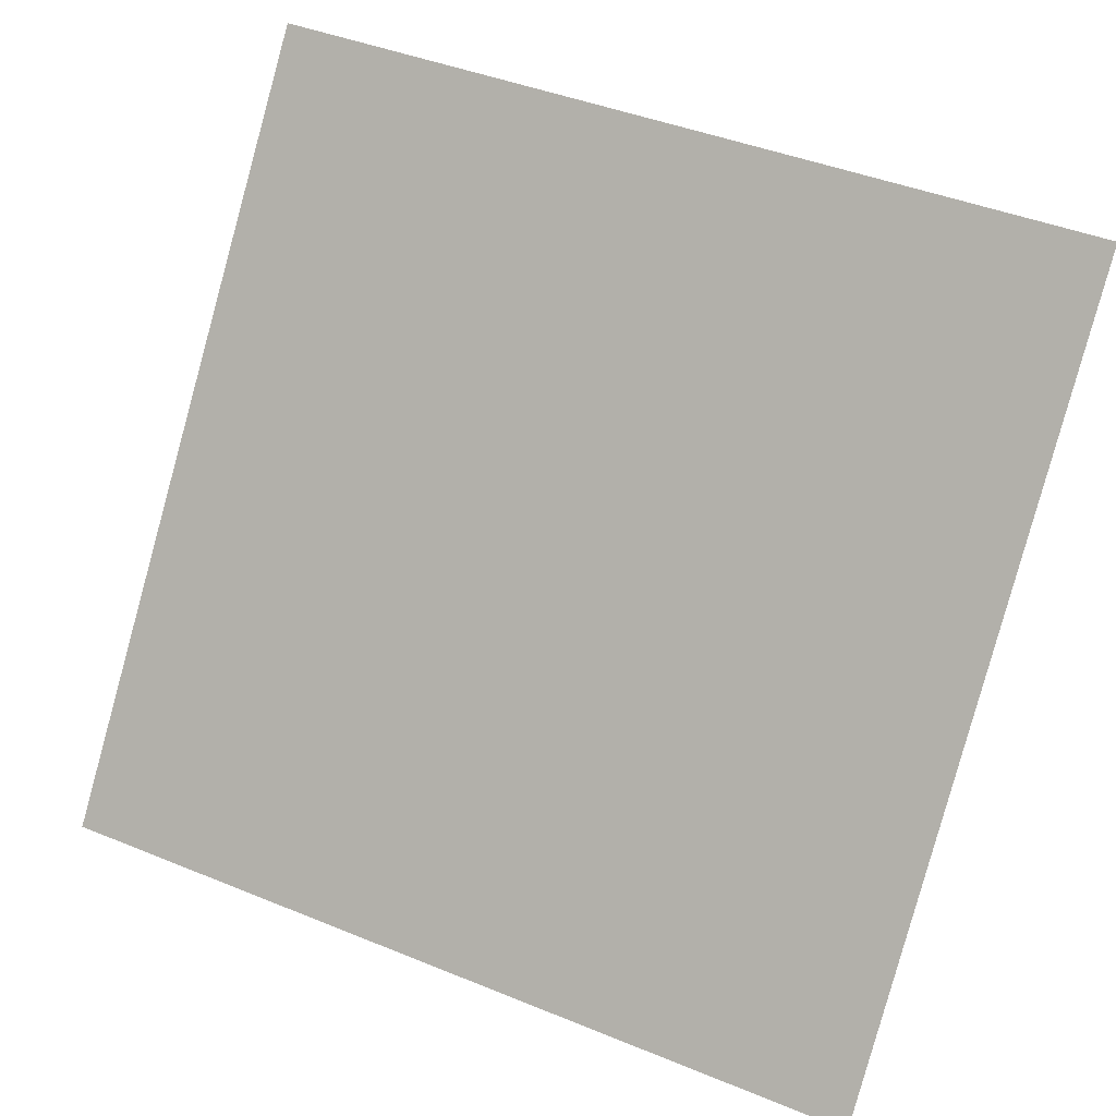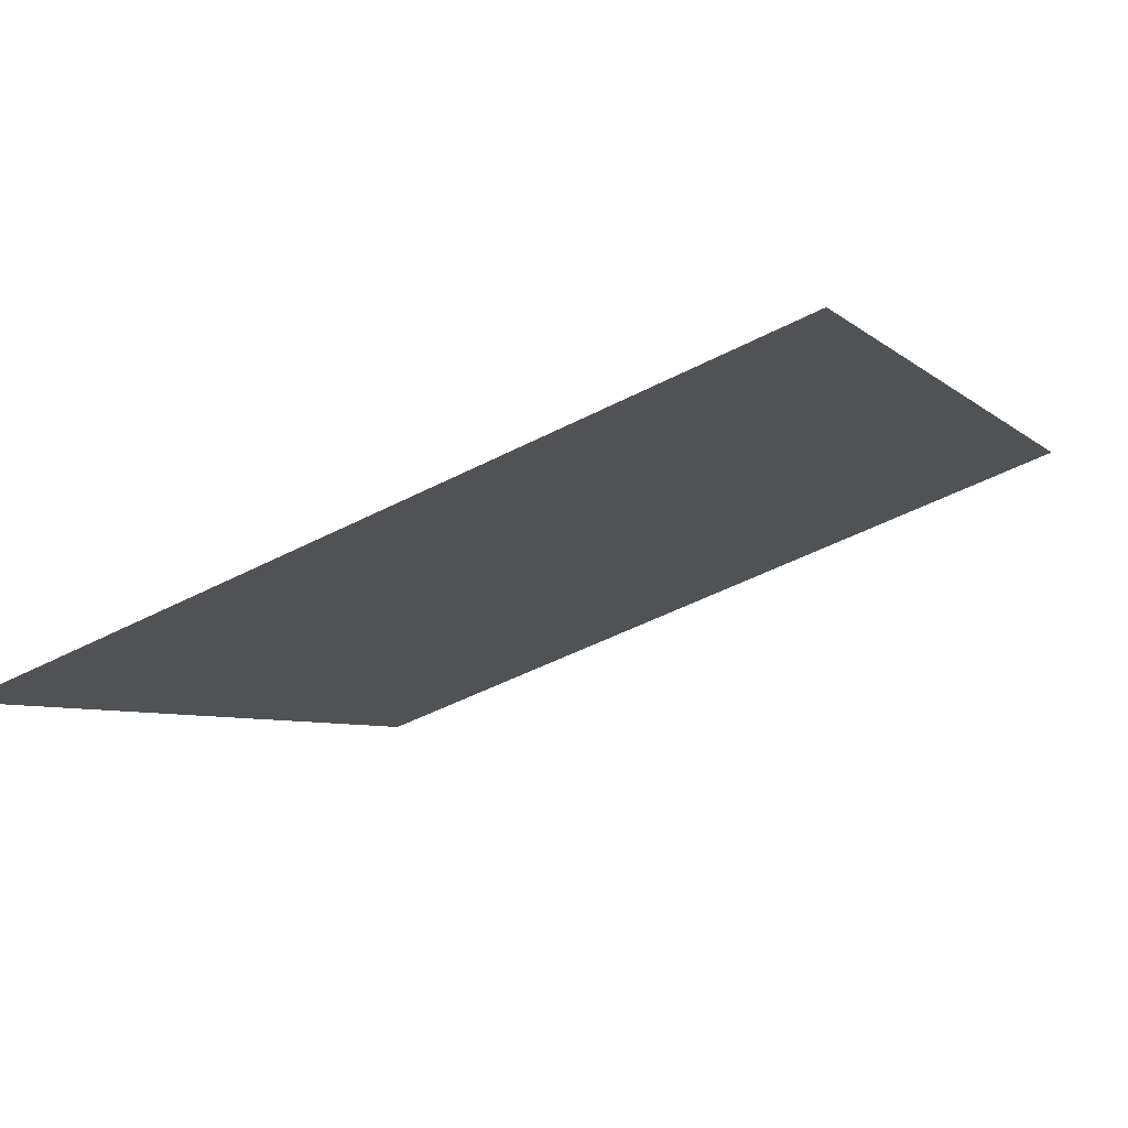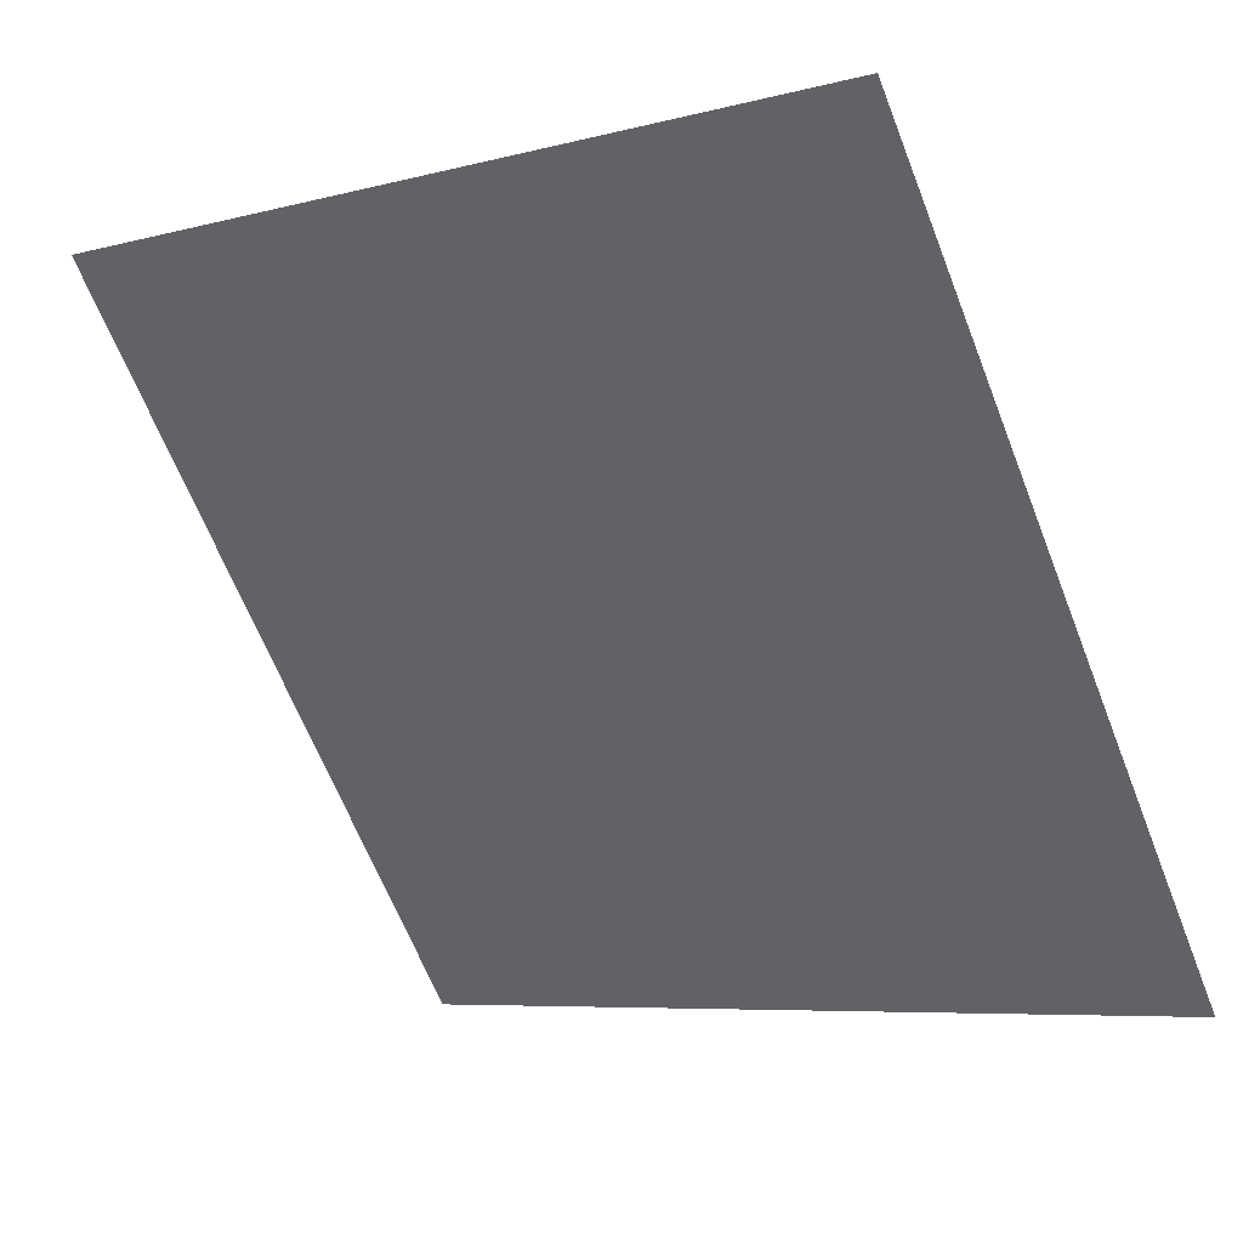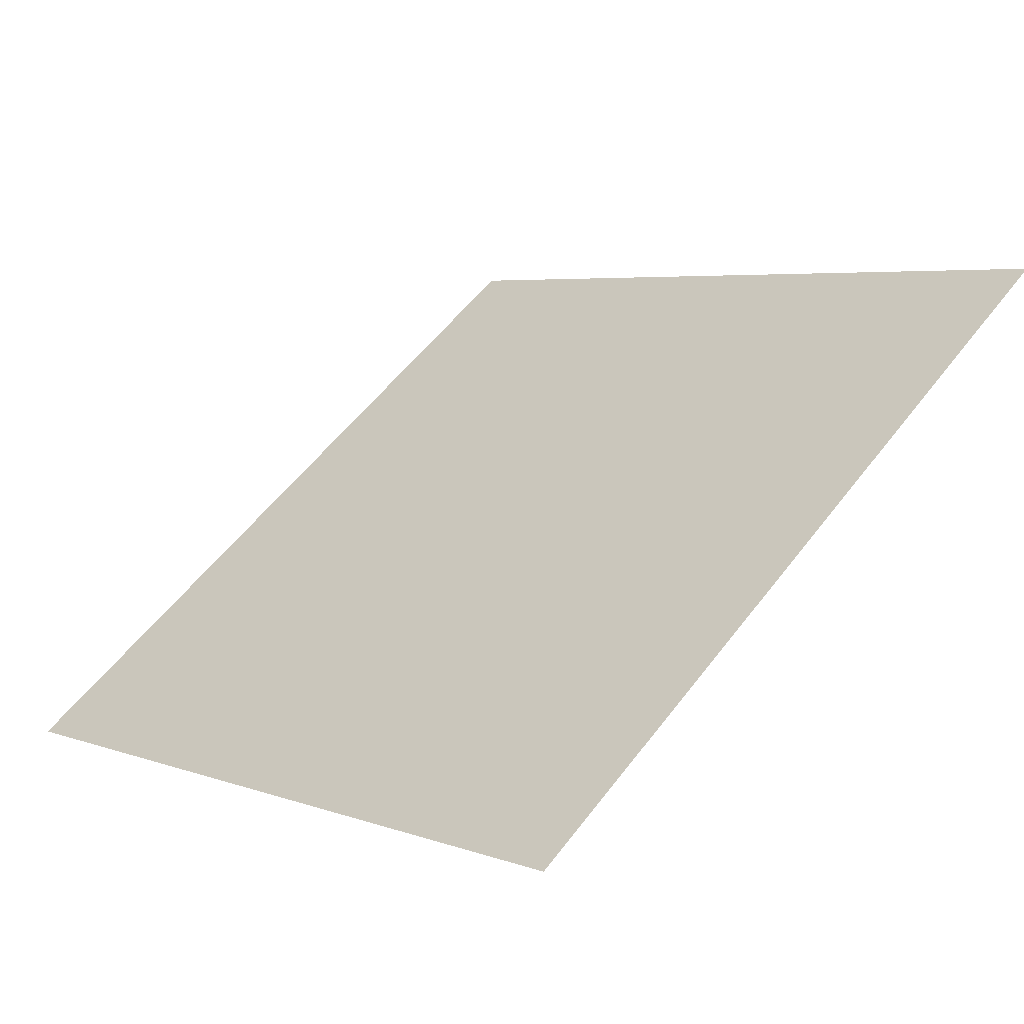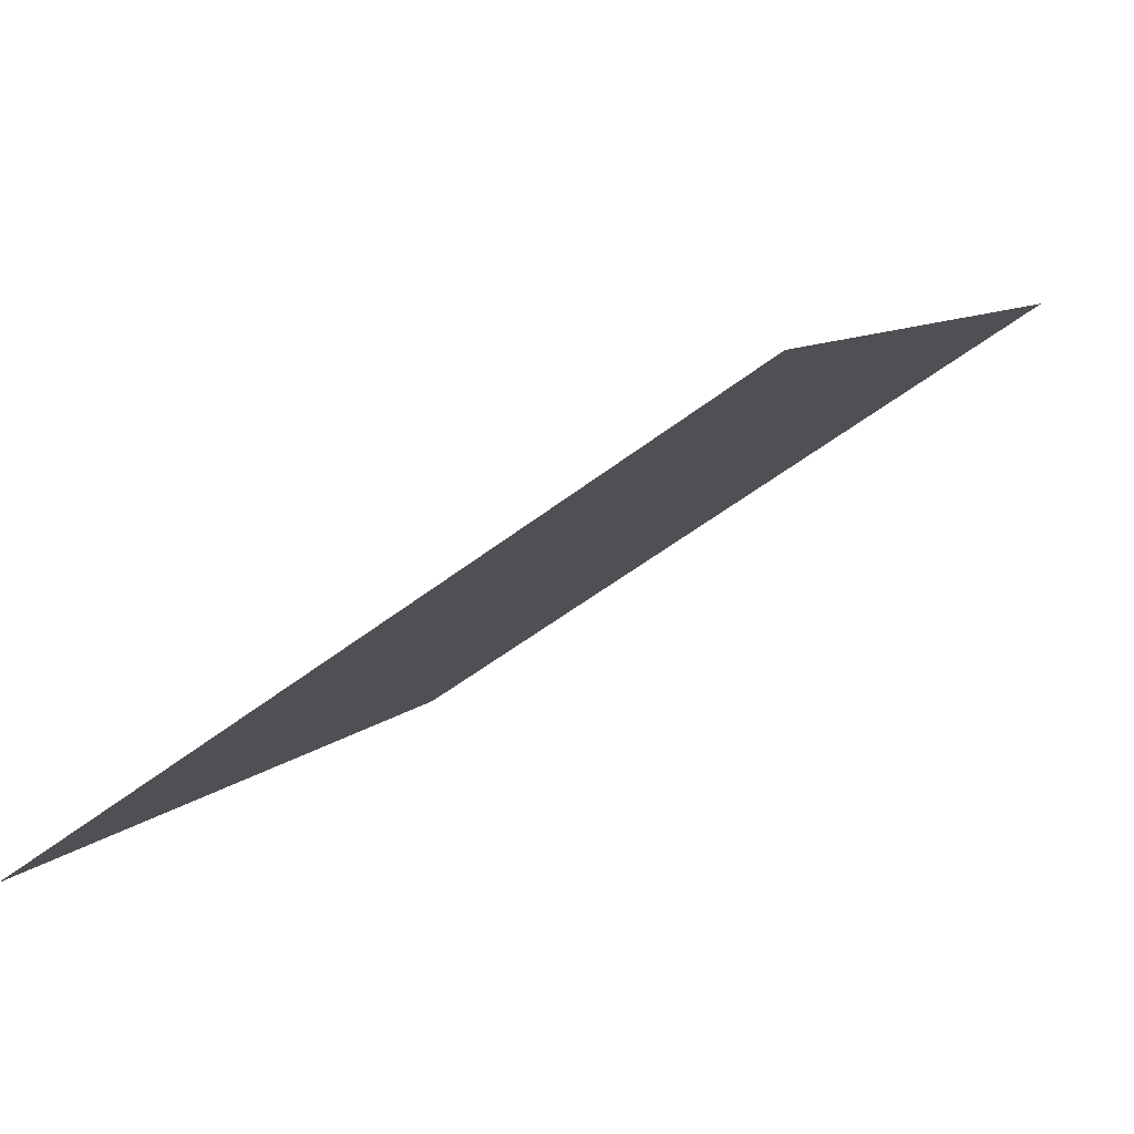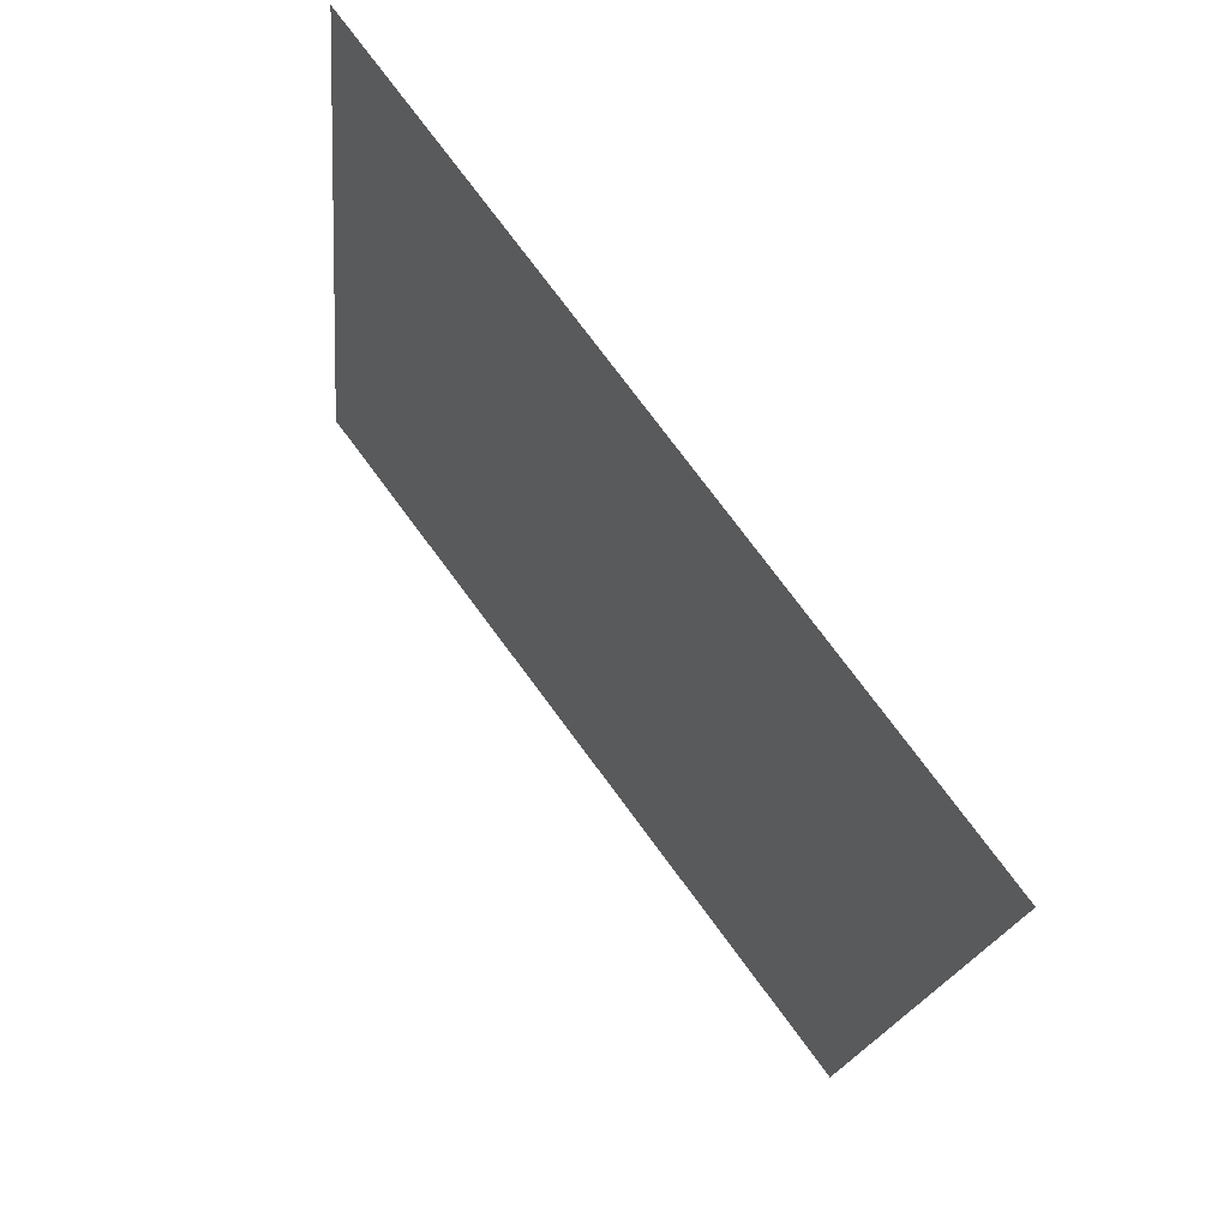
<metadata>
{"format":"obj","ext":"obj","renderer":"f3d","projection":"perspective","resolution":1024,"background":"white","views":[{"elev":41.6,"azim":24.6,"up":"+Z"},{"elev":-46.1,"azim":-149.5,"up":"+Y"},{"elev":-5.9,"azim":-144.0,"up":"+Z"},{"elev":6.8,"azim":-130.7,"up":"+Y"},{"elev":-52.0,"azim":39.0,"up":"+Z"},{"elev":-17.1,"azim":-96.7,"up":"+Z"}]}
</metadata>
<code>
v -0.04064 0.5235 0.1553
v -0.0472 0.5236 0.1554
v -0.04708 0.5276 0.1606
v -0.04052 0.5274 0.1606
f 4 3 2 1

</code>
